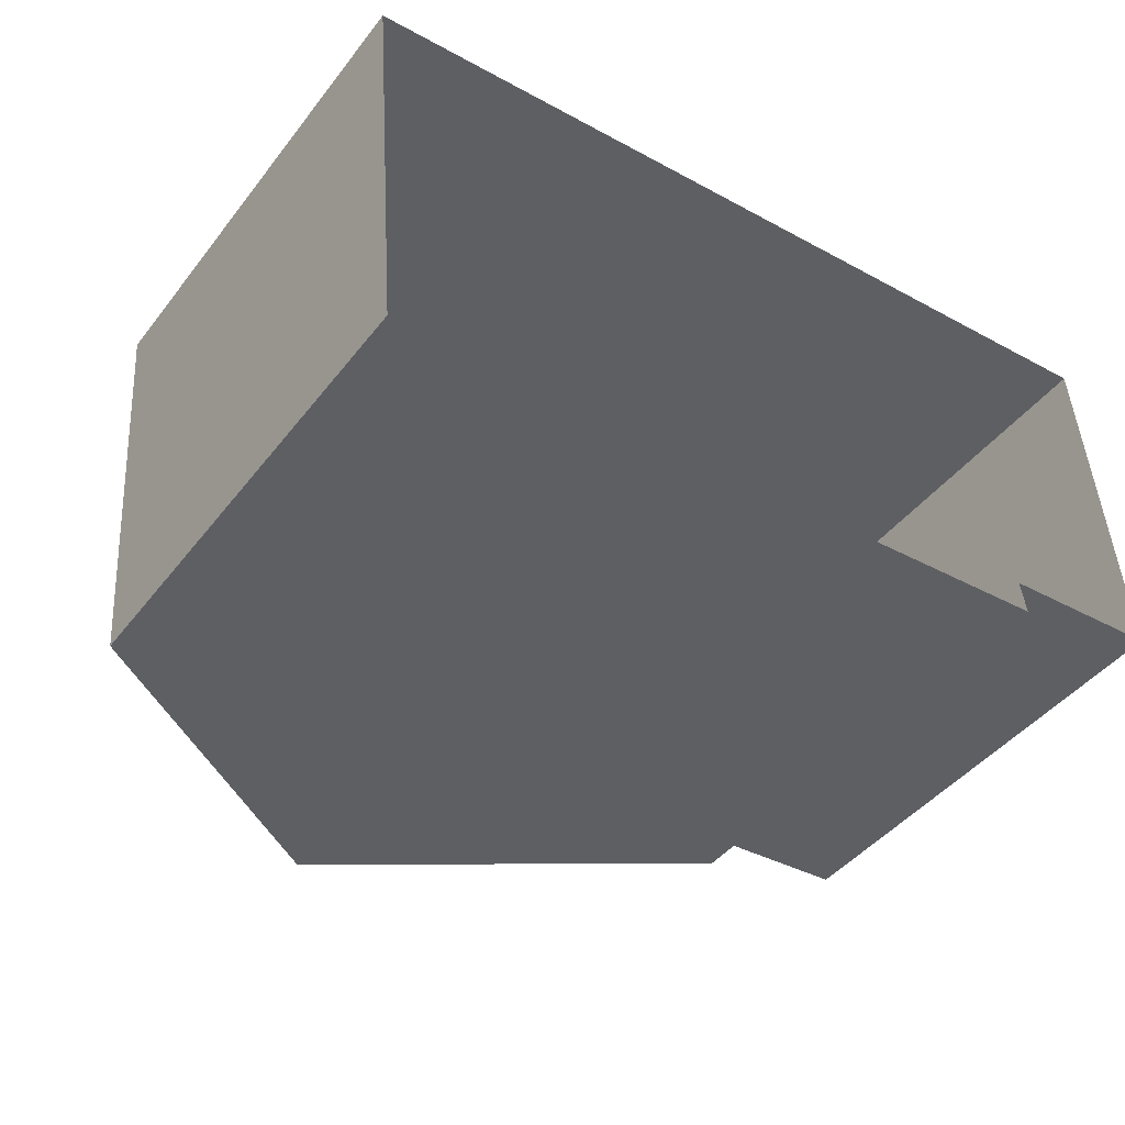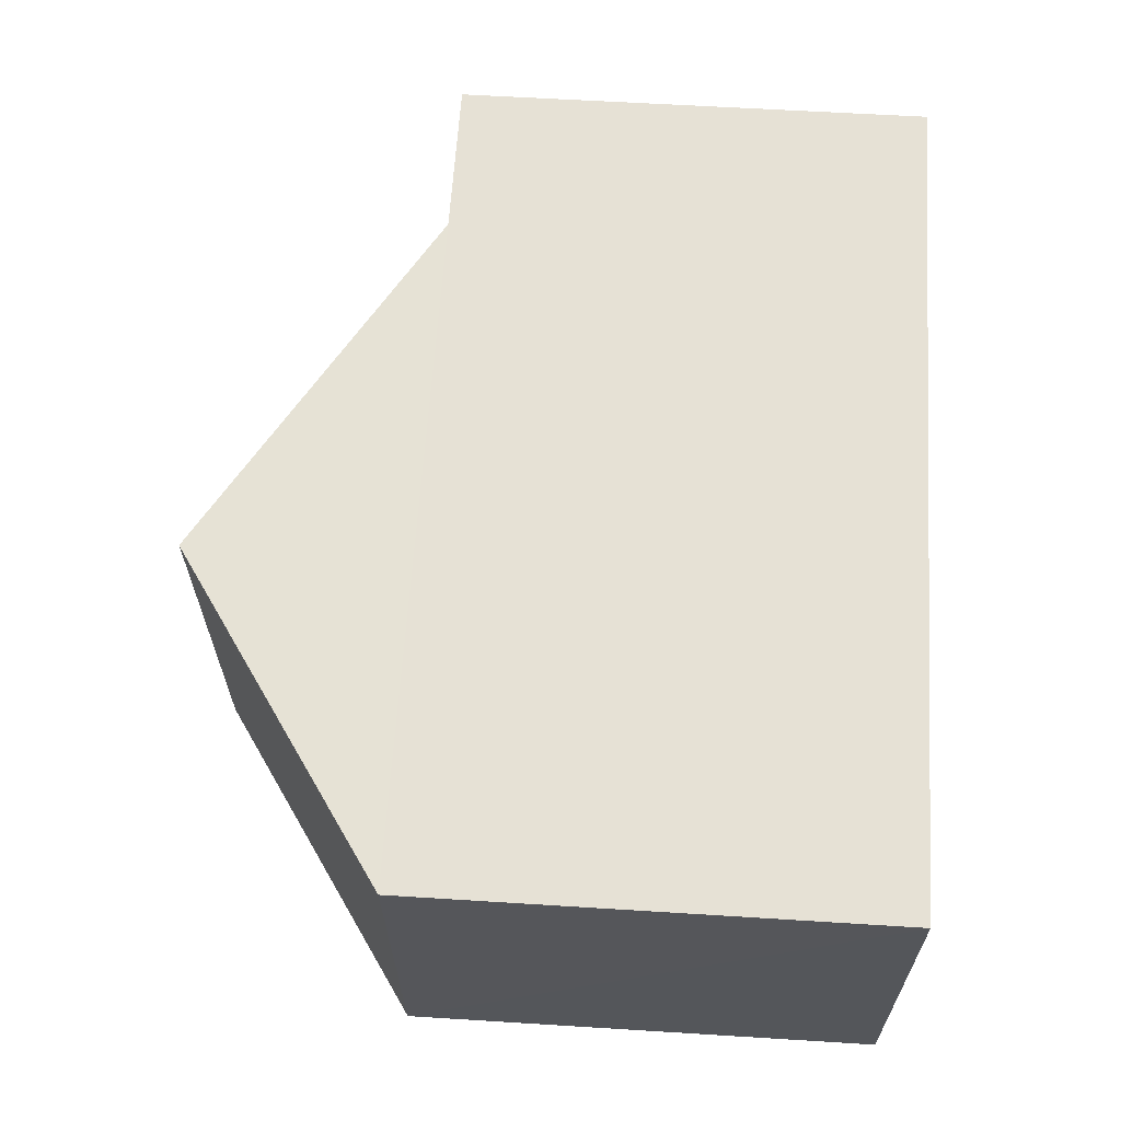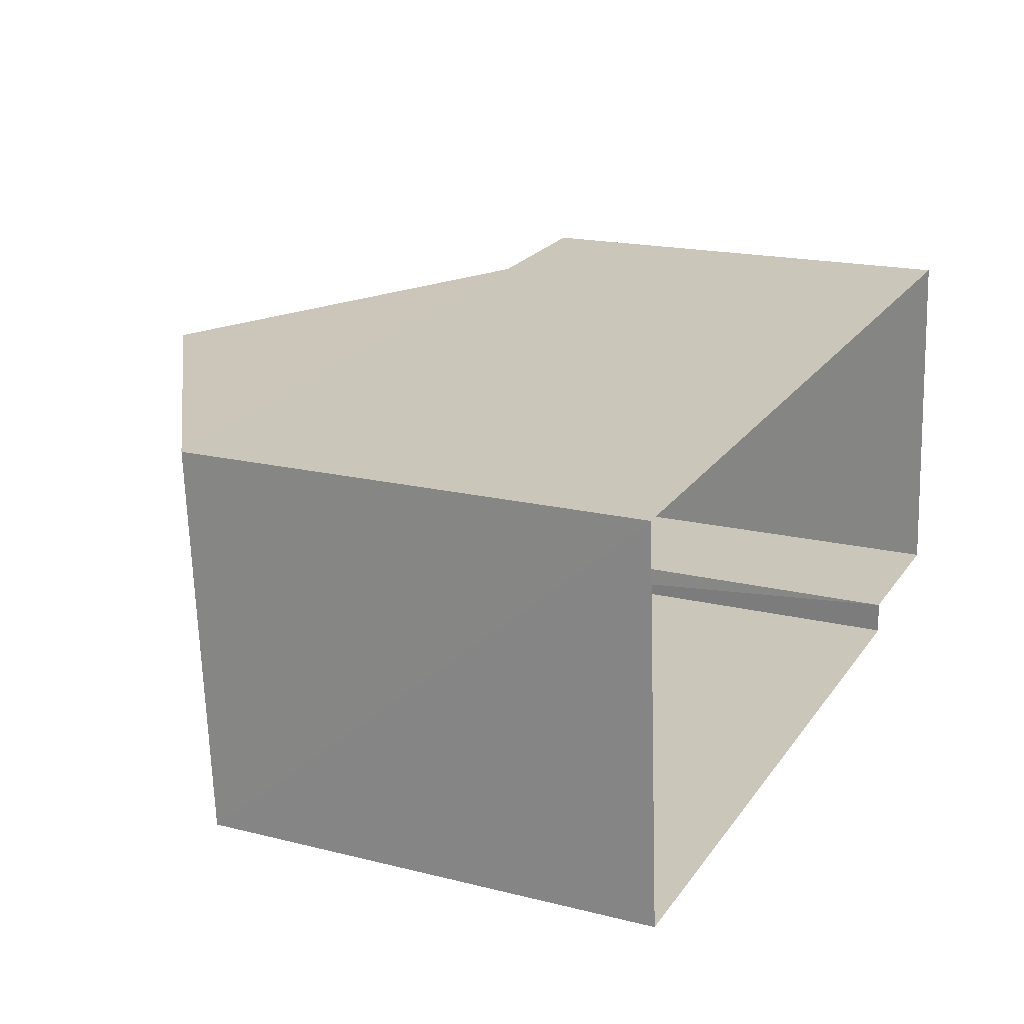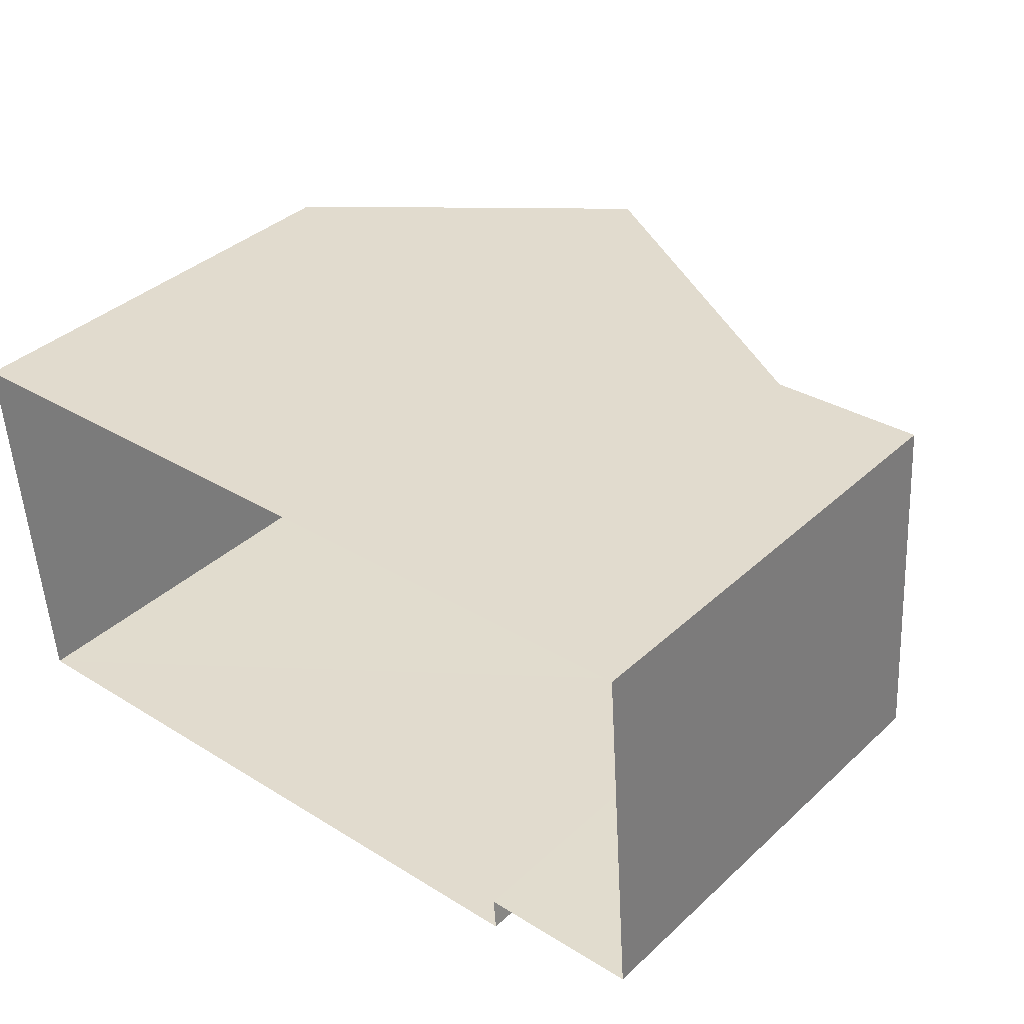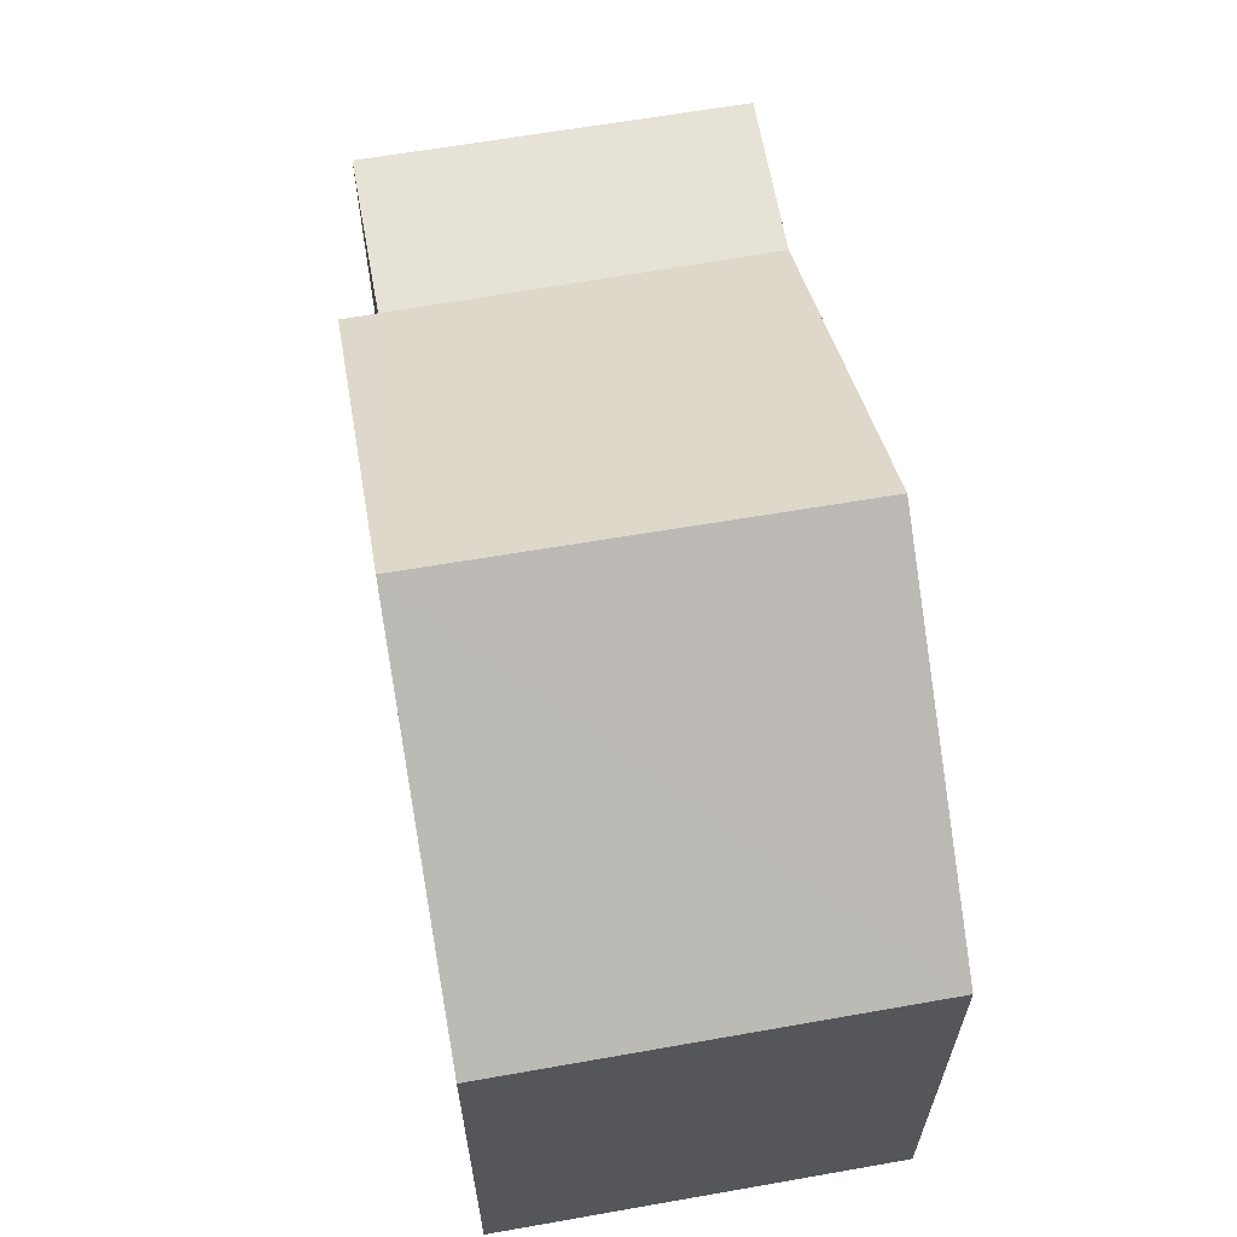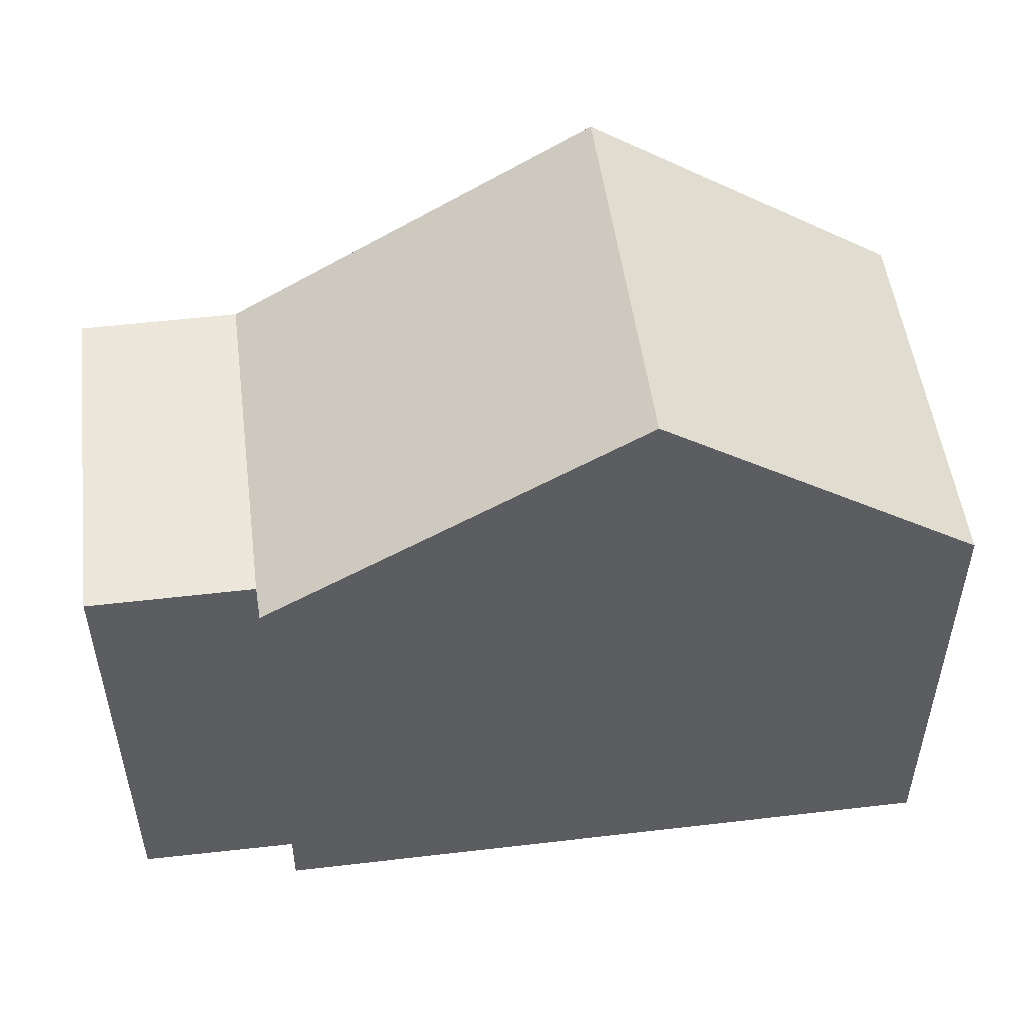
<metadata>
{"format":"obj","ext":"obj","renderer":"f3d","projection":"perspective","resolution":1024,"background":"white","views":[{"elev":-43.8,"azim":145.0,"up":"+Y"},{"elev":59.9,"azim":93.8,"up":"+Y"},{"elev":17.8,"azim":116.1,"up":"+Y"},{"elev":37.8,"azim":-139.0,"up":"+Y"},{"elev":63.5,"azim":75.8,"up":"+Z"},{"elev":51.3,"azim":-11.4,"up":"+Z"}]}
</metadata>
<code>
v -3.74e+05 -1.055e+05 19.62
v -3.74e+05 -1.055e+05 19.62
v -3.739e+05 -1.055e+05 19.62
v -3.739e+05 -1.055e+05 19.62
v -3.74e+05 -1.055e+05 19.62
v -3.74e+05 -1.055e+05 19.62
v -3.74e+05 -1.055e+05 26.81
v -3.74e+05 -1.055e+05 30.11
v -3.74e+05 -1.055e+05 26.81
v -3.74e+05 -1.055e+05 30.1
v -3.74e+05 -1.055e+05 26.81
v -3.739e+05 -1.055e+05 26.81
v -3.739e+05 -1.055e+05 26.81
v -3.74e+05 -1.055e+05 26.81
v -3.74e+05 -1.055e+05 26.81
f 1 2 3
f 3 2 4
f 4 2 5
f 2 6 5
f 7 8 9
f 9 10 11
f 9 8 10
f 8 12 10
f 8 13 12
f 9 14 15
f 9 11 14
f 10 12 11
f 12 4 11
f 11 5 14
f 11 4 5
f 2 1 7
f 9 2 7
f 2 9 15
f 6 2 15
f 15 5 6
f 15 14 5
f 13 3 4
f 12 13 4
f 1 3 7
f 7 13 8
f 7 3 13

</code>
